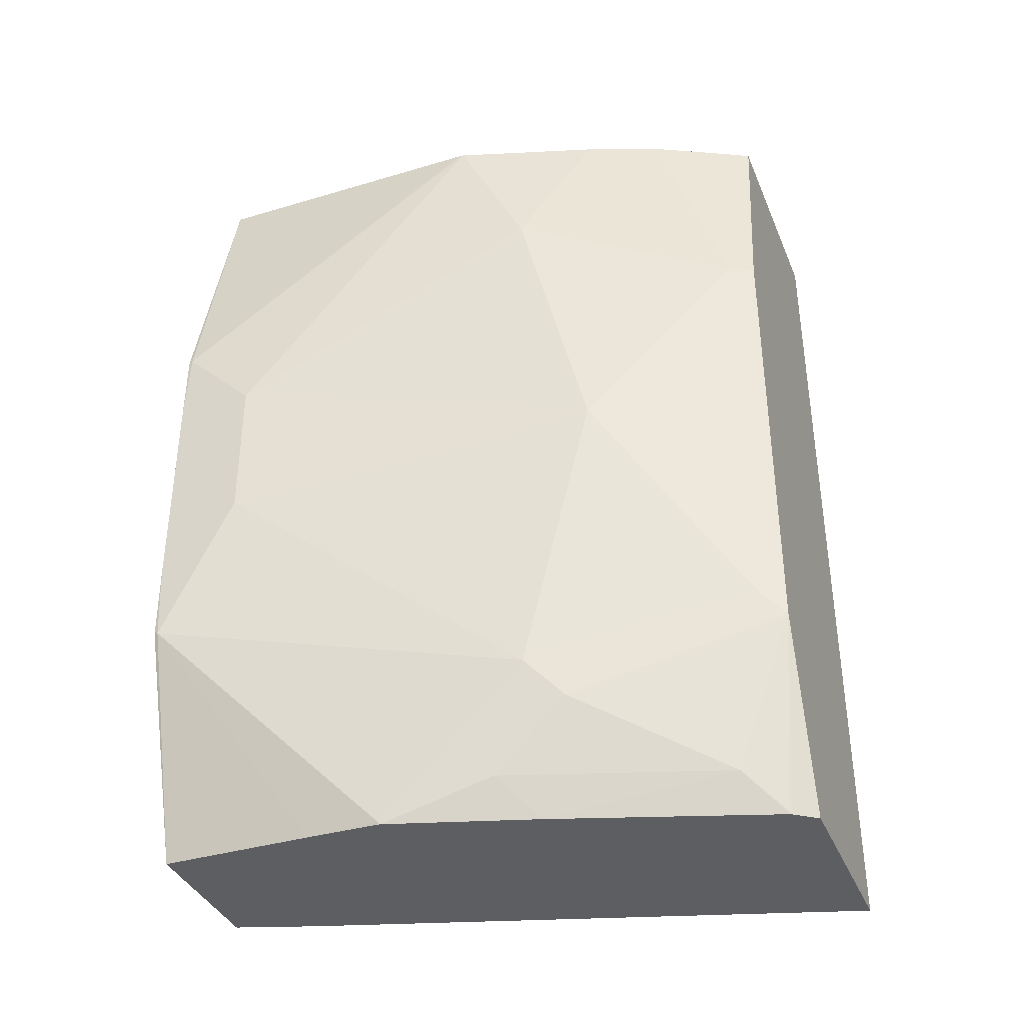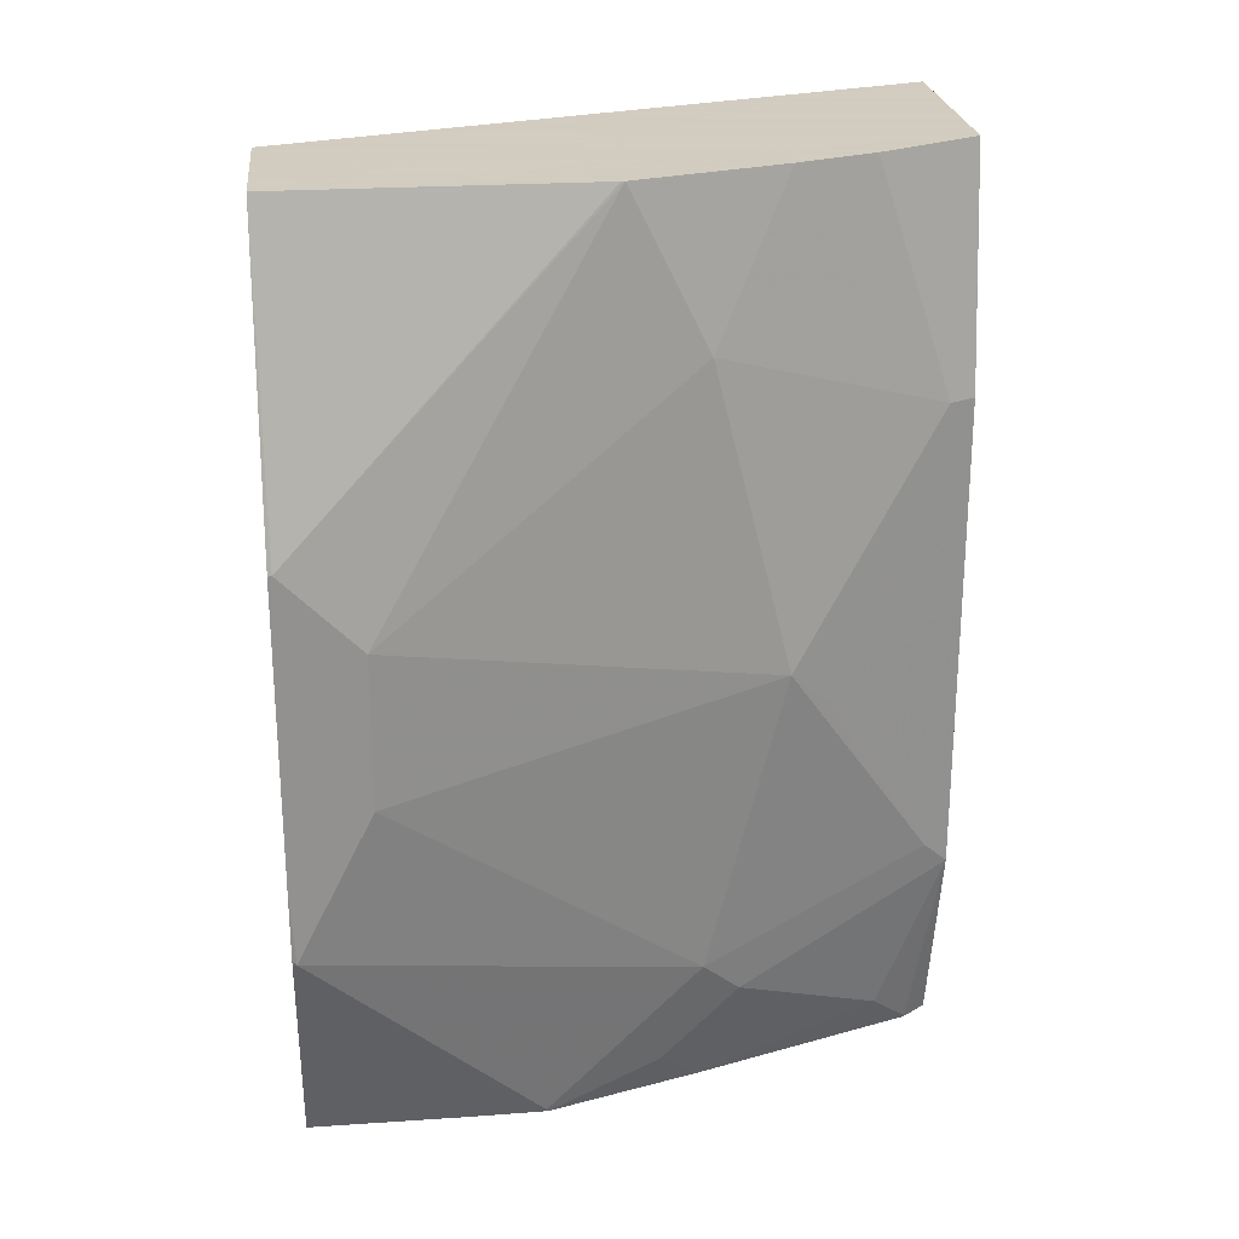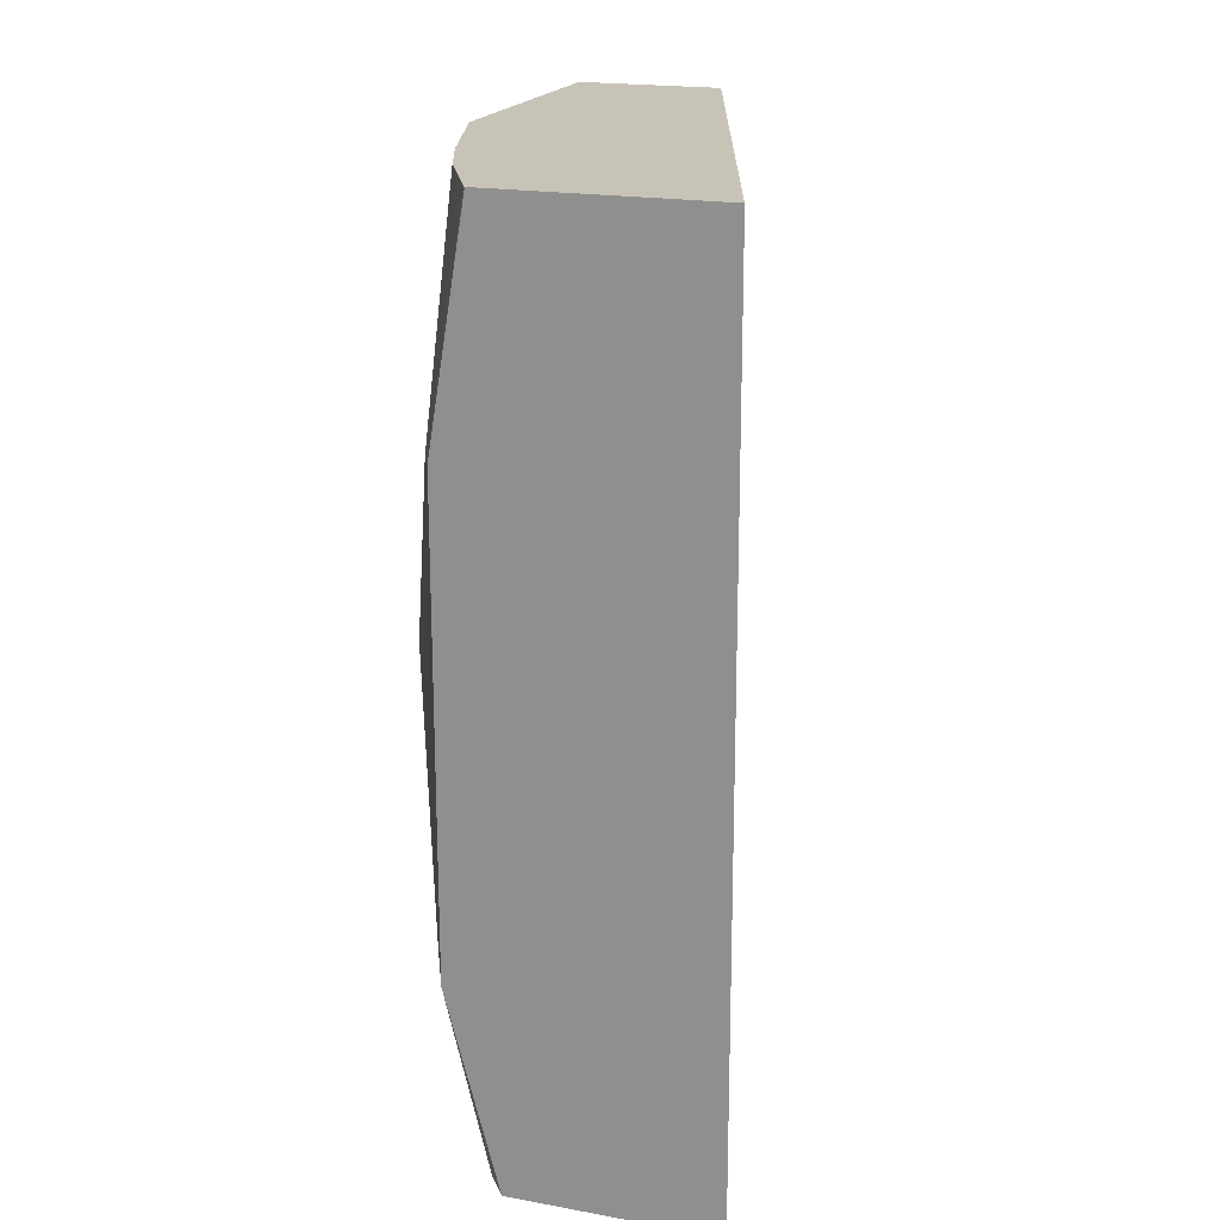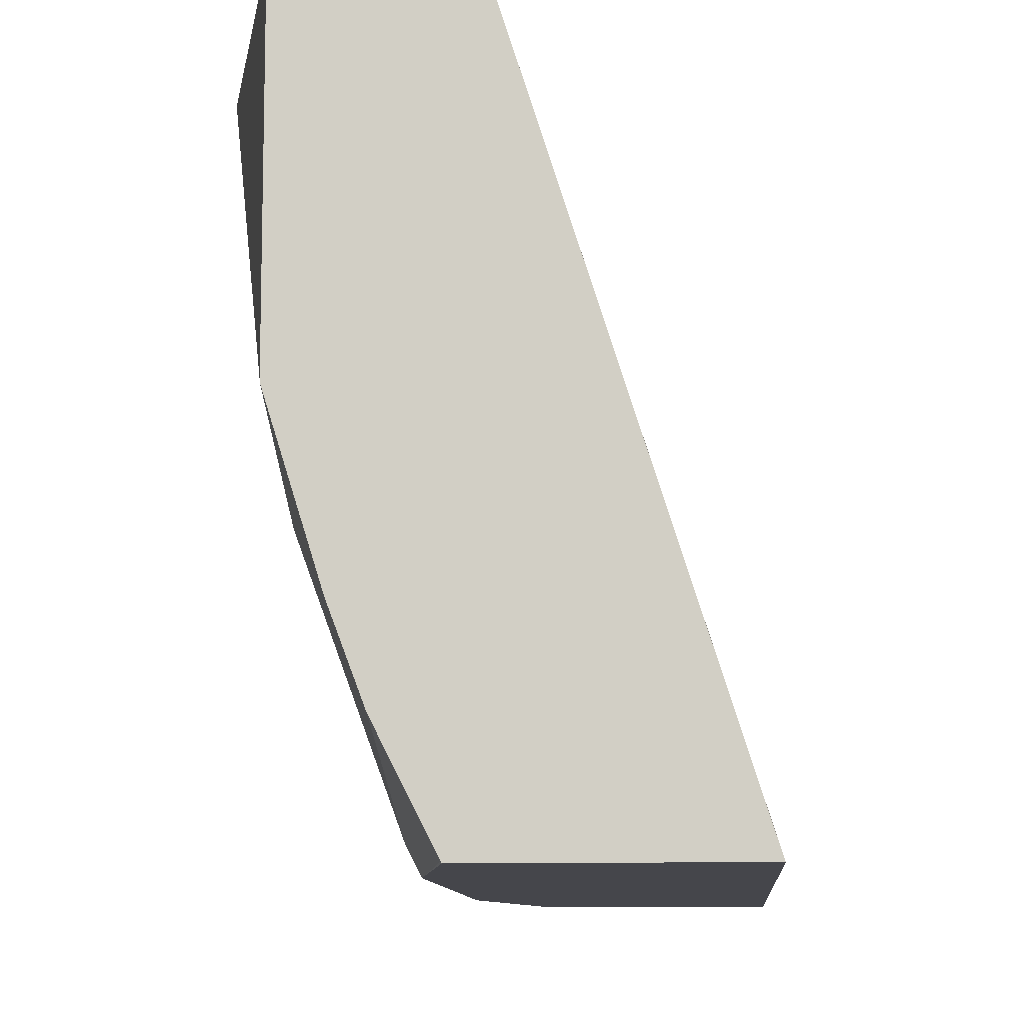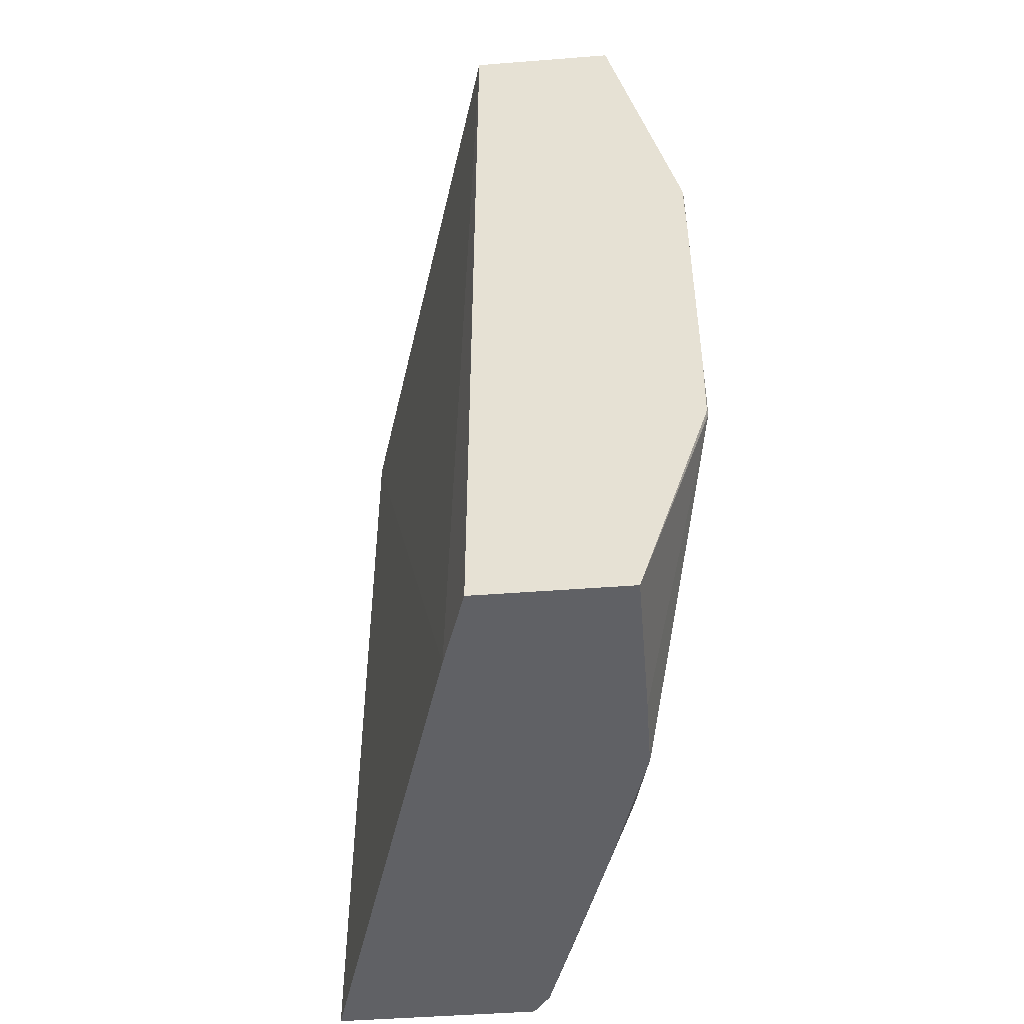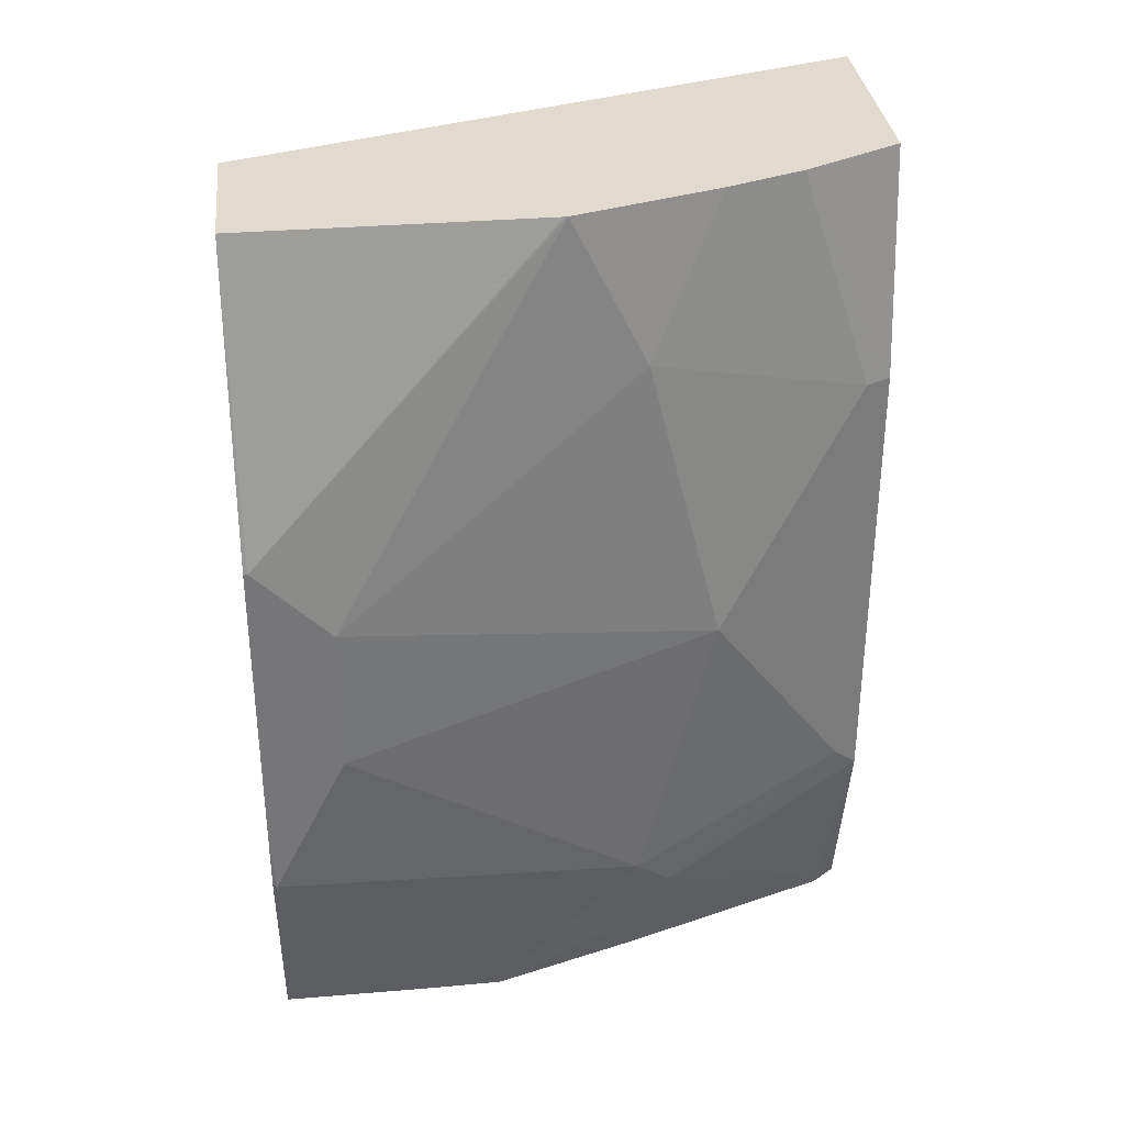
<metadata>
{"format":"obj","ext":"obj","renderer":"f3d","projection":"perspective","resolution":1024,"background":"white","views":[{"elev":-37.4,"azim":111.0,"up":"+Y"},{"elev":24.3,"azim":83.7,"up":"+Y"},{"elev":19.6,"azim":-161.4,"up":"+Y"},{"elev":-10.1,"azim":-175.8,"up":"+Z"},{"elev":-47.8,"azim":5.0,"up":"+Y"},{"elev":33.5,"azim":83.5,"up":"+Y"}]}
</metadata>
<code>
v 0.5646 0.5964 0.00168
v 0.5646 0.5964 -0.1239
v 0.5015 0.5964 0.00168
v 0.5951 0.4697 0.00168
v 0.5955 0.4701 -1.924e-05
v 0.5645 0.5964 -0.1254
v 0.4178 0.5964 -0.2613
v 0.4178 0.596 -0.2613
v 0.4889 0.2183 -0.03249
v 0.5006 0.2183 0.00168
v 0.5955 0.4388 0.00168
v 0.5955 0.4388 -0.03135
v 0.5453 0.5964 -0.187
v 0.5641 0.5328 -0.1567
v 0.5118 0.5964 -0.2613
v 0.4173 0.2183 -0.2613
v 0.503 0.2183 0.00168
v 0.5955 0.3465 0.00168
v 0.5955 0.3761 -0.03135
v 0.5641 0.4074 -0.188
v 0.5332 0.5964 -0.2194
v 0.5328 0.5014 -0.2507
v 0.5122 0.5964 -0.2608
v 0.5275 0.5014 -0.2613
v 0.505 0.2183 -0.2613
v 0.5641 0.2183 0.001603
v 0.5641 0.2194 0.00168
v 0.595 0.3149 0.00168
v 0.5955 0.3134 -1.924e-05
v 0.5641 0.2821 -0.1567
v 0.5328 0.3134 -0.2507
v 0.5563 0.3918 -0.2037
v 0.523 0.5964 -0.2396
v 0.5275 0.3028 -0.2613
v 0.5124 0.2183 -0.2515
v 0.5641 0.2183 -0.06269
v 0.5946 0.3126 0.00168
v 0.5641 0.2194 -0.09405
v 0.5636 0.2183 -0.09515
v 0.5563 0.2664 -0.1724
v 0.5249 0.2351 -0.235
v 0.5132 0.2194 -0.2507
v 0.5128 0.2183 -0.2507
v 0.5637 0.2183 -0.09405
v 0.5441 0.2183 -0.1578
v 0.5563 0.2351 -0.141
f 22 34 24
f 20 31 32
f 23 33 24
f 22 31 34
f 22 32 31
f 21 24 33
f 21 22 24
f 20 32 22
f 20 30 31
f 13 22 21
f 19 29 30
f 18 28 29
f 17 26 27
f 15 23 24
f 14 20 22
f 13 14 22
f 25 34 35
f 12 20 14
f 19 30 20
f 26 36 29
f 39 46 40
f 26 37 27
f 12 19 20
f 41 43 42
f 41 45 43
f 41 46 45
f 40 46 41
f 39 45 46
f 38 44 39
f 36 44 38
f 35 42 43
f 34 42 35
f 34 41 42
f 34 40 41
f 31 40 34
f 30 40 31
f 30 39 40
f 30 38 39
f 29 38 30
f 29 36 38
f 28 37 29
f 26 29 37
f 9 17 10
f 9 26 17
f 1 23 15
f 3 7 8
f 2 5 6
f 1 5 2
f 1 4 5
f 1 11 4
f 1 28 18
f 1 37 28
f 1 27 37
f 1 17 27
f 1 10 17
f 1 3 10
f 1 7 3
f 1 15 7
f 1 33 23
f 1 21 33
f 1 13 21
f 1 6 13
f 1 2 6
f 9 36 26
f 3 8 9
f 3 9 10
f 1 18 11
f 5 11 18
f 9 44 36
f 9 39 44
f 9 45 39
f 4 11 5
f 9 35 43
f 9 25 35
f 9 16 25
f 8 16 9
f 7 16 8
f 7 25 16
f 9 43 45
f 7 24 34
f 7 15 24
f 6 14 13
f 5 18 29
f 6 12 14
f 5 12 6
f 5 19 12
f 5 29 19
f 7 34 25

</code>
